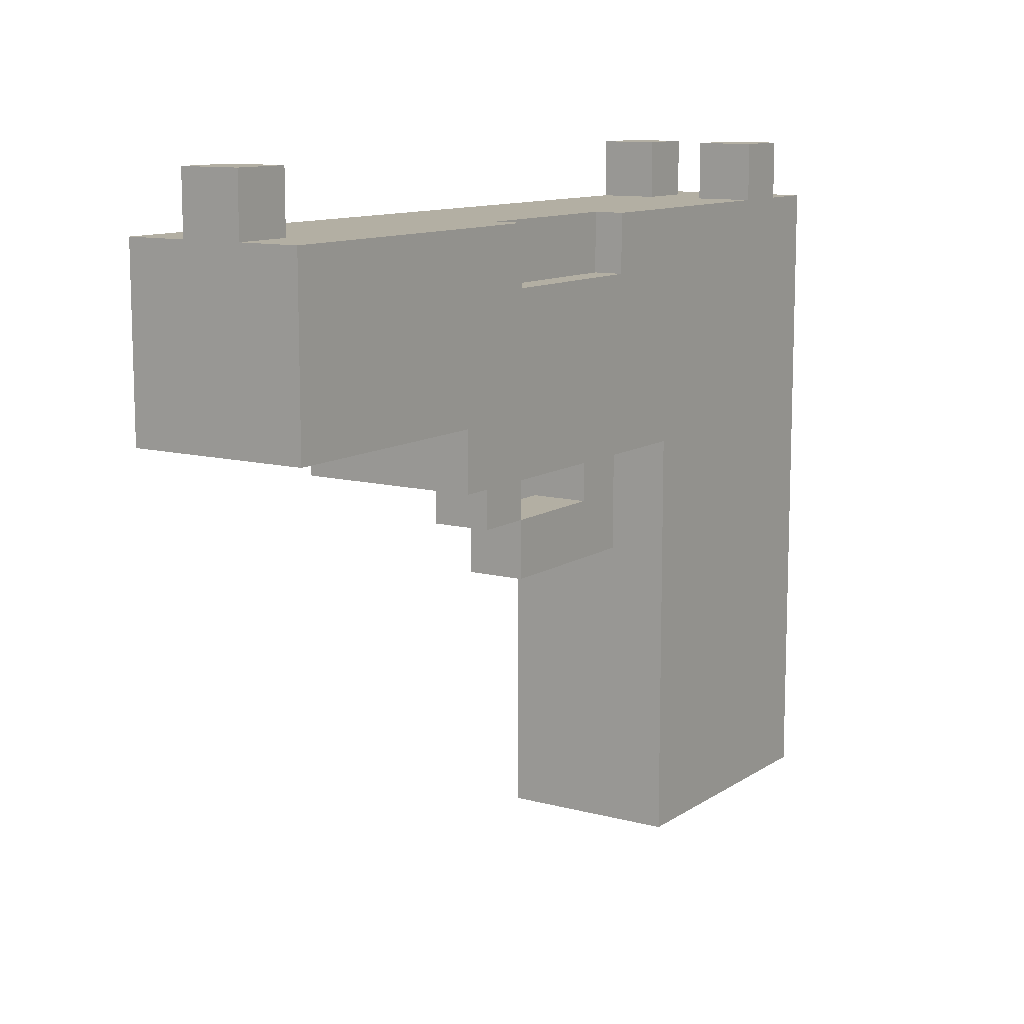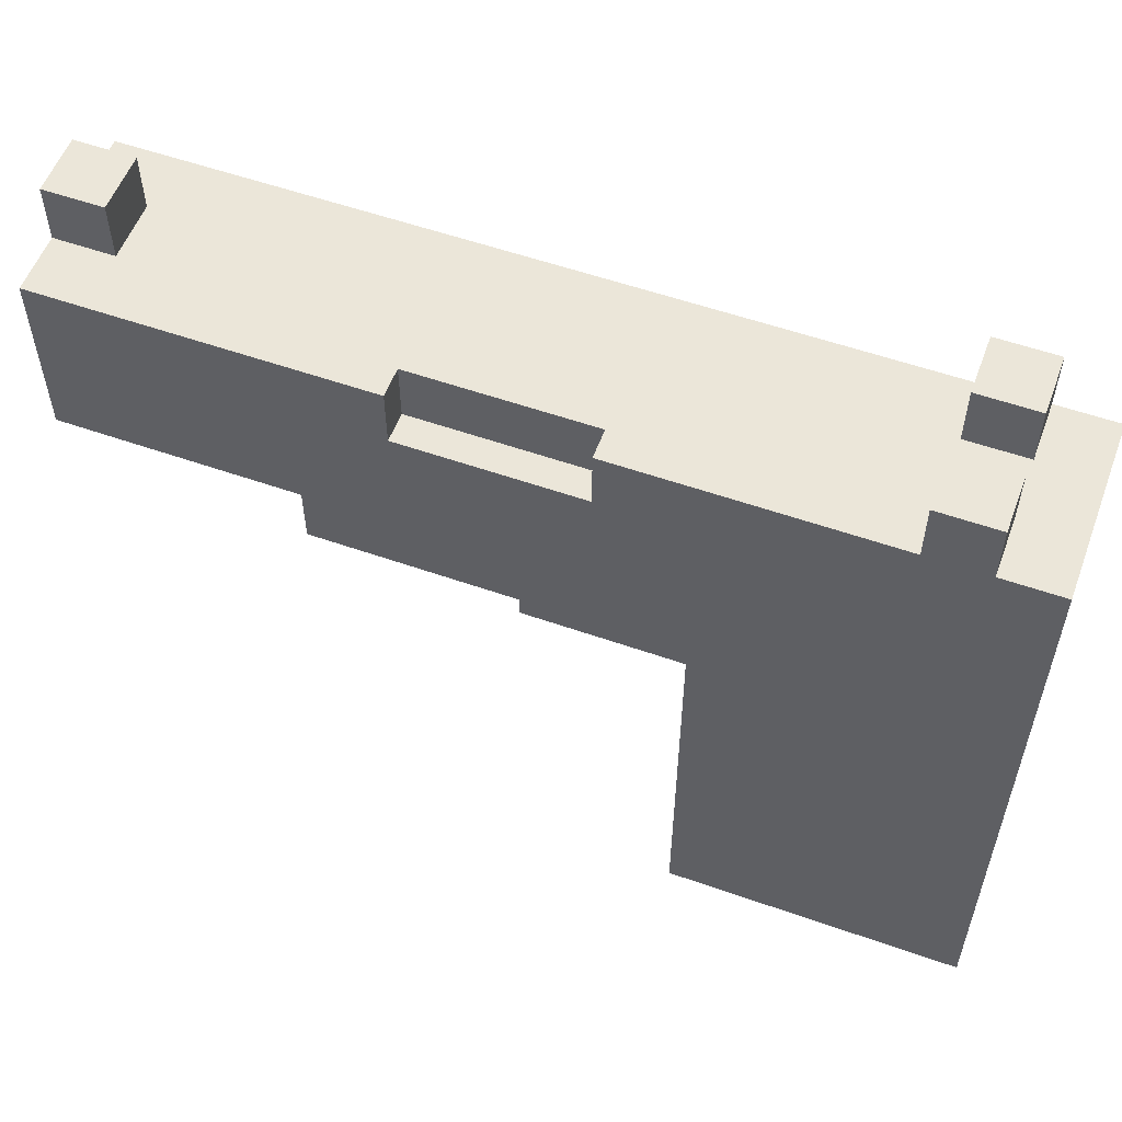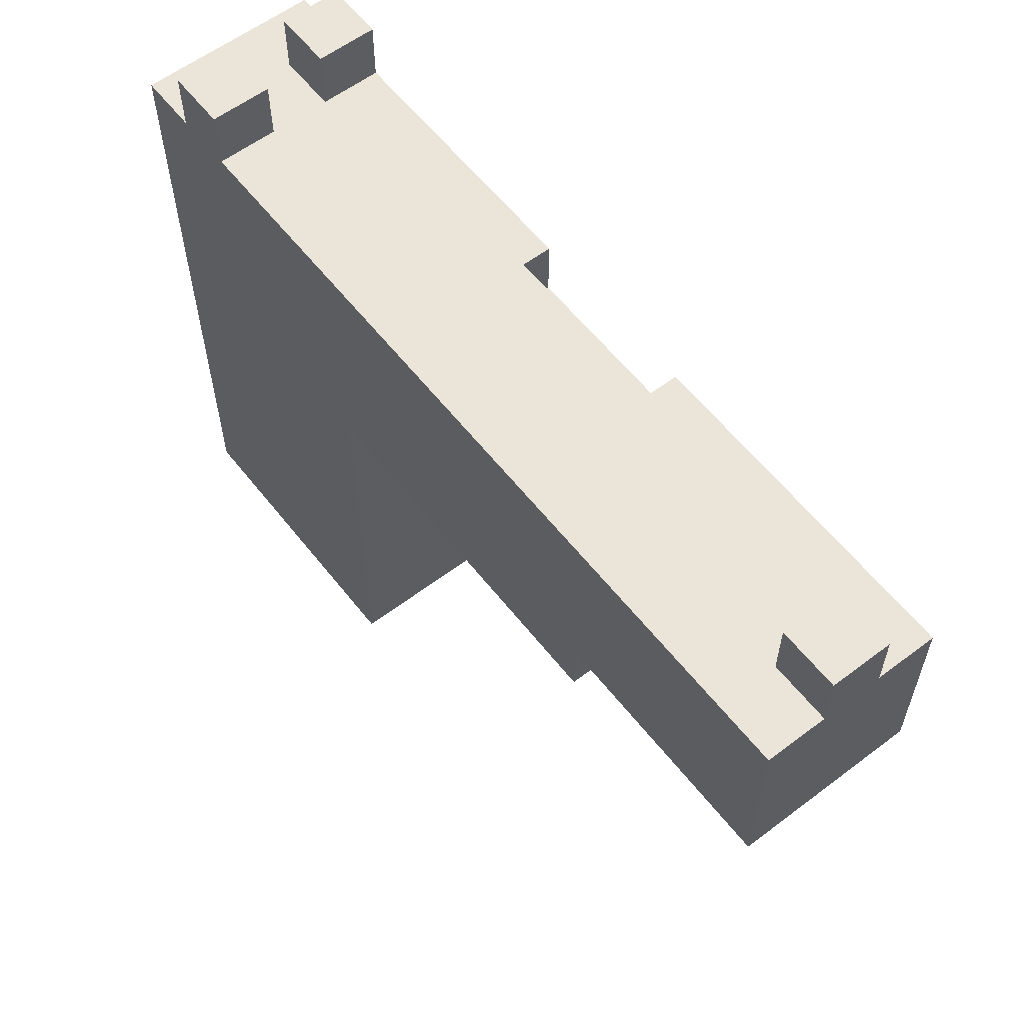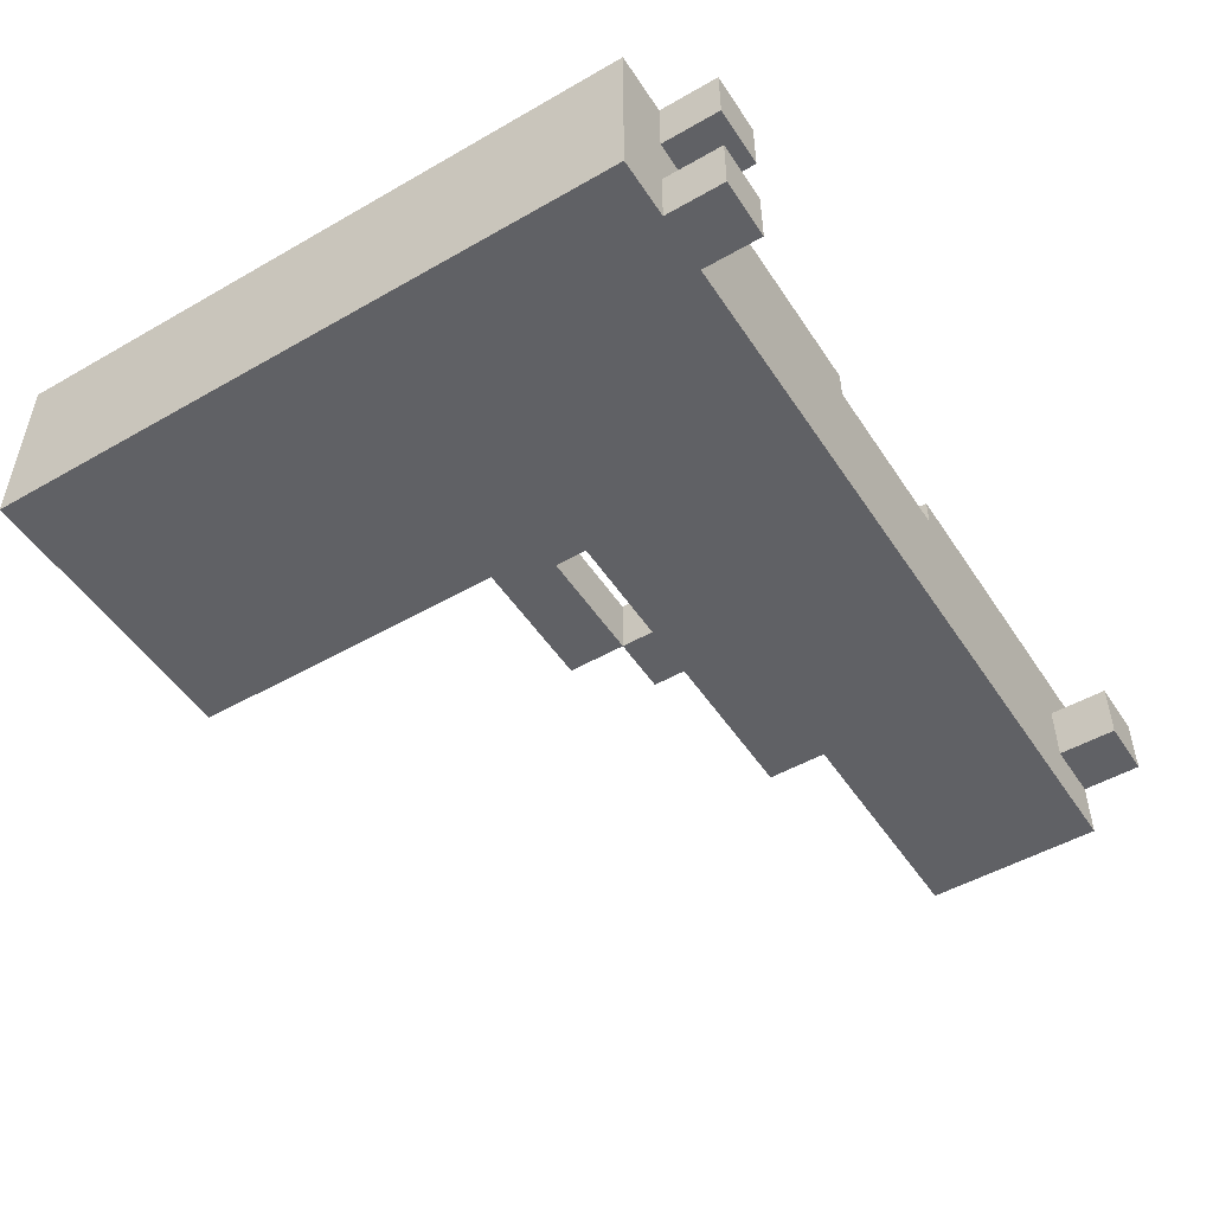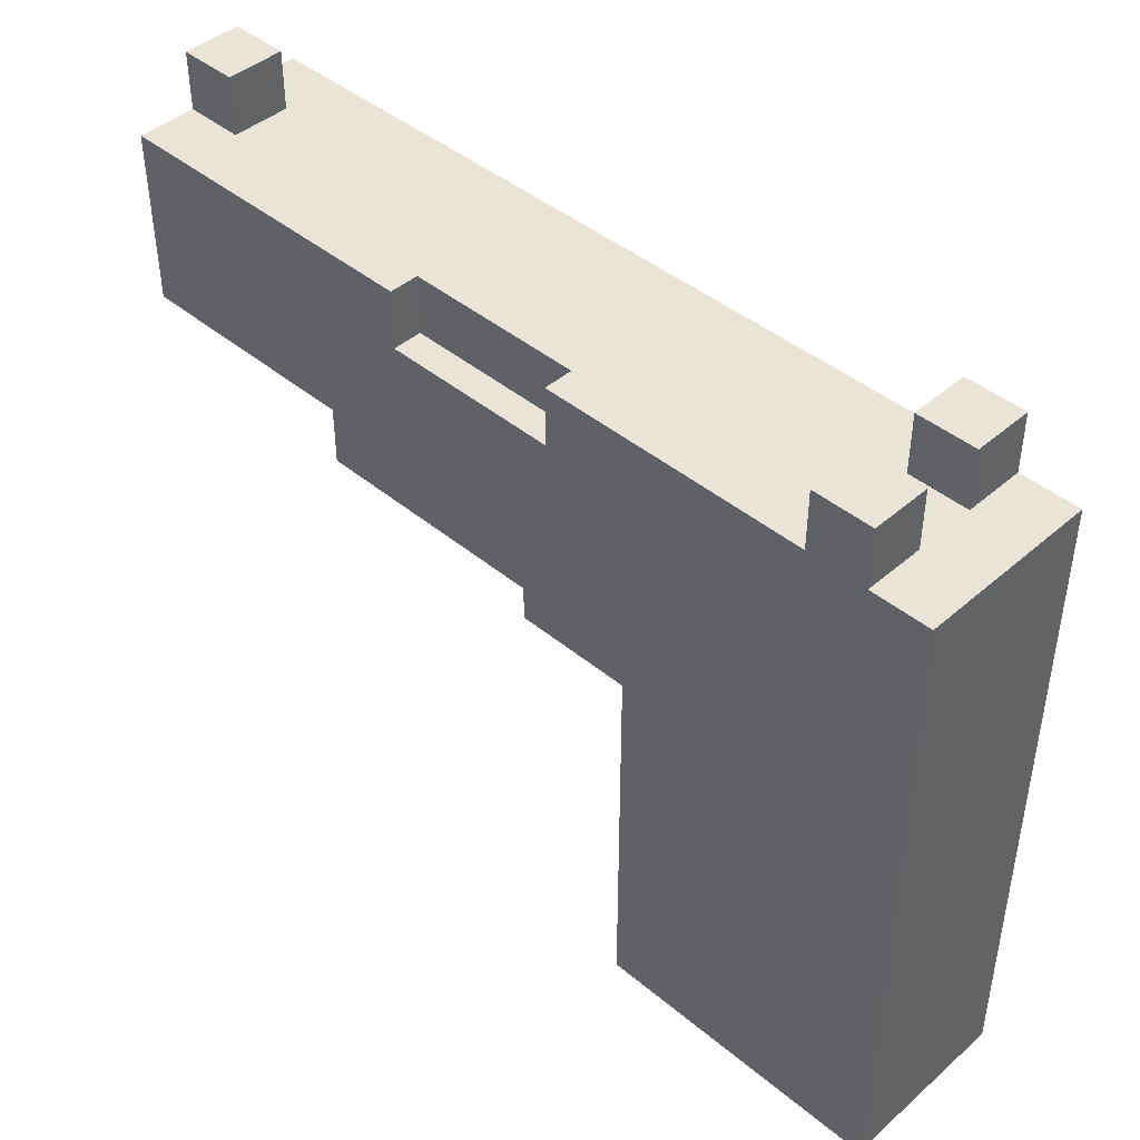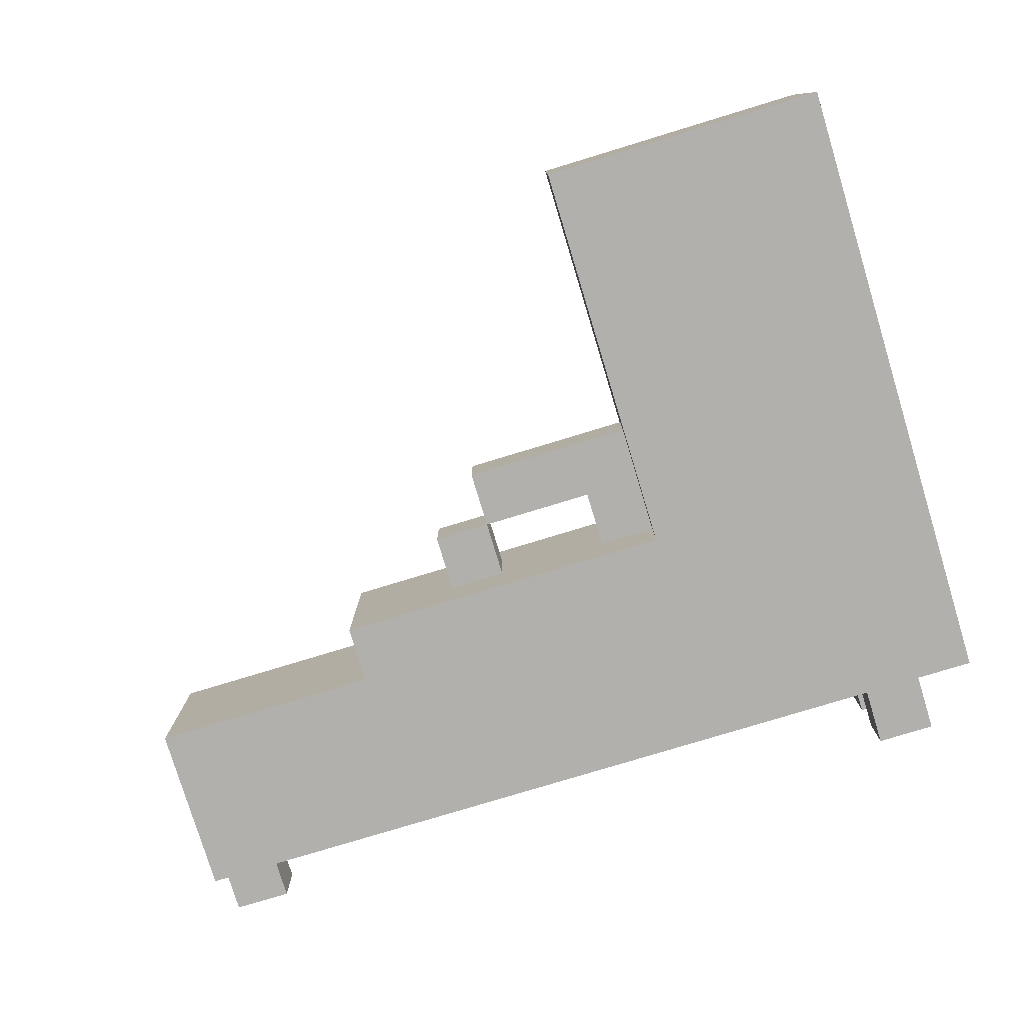
<metadata>
{"format":"obj","ext":"obj","renderer":"f3d","projection":"perspective","resolution":1024,"background":"white","views":[{"elev":11.1,"azim":-56.8,"up":"+Y"},{"elev":55.7,"azim":20.3,"up":"+Y"},{"elev":59.2,"azim":-127.9,"up":"+Y"},{"elev":-50.0,"azim":122.2,"up":"+Z"},{"elev":43.5,"azim":44.3,"up":"+Y"},{"elev":-78.8,"azim":16.9,"up":"+Z"}]}
</metadata>
<code>
o
v -2.5 1.6 0.3
v -2.5 1.6 -0.3
v -2.5 2.2 0.3
v -2.5 2.2 0.1
v -2.5 2.2 -0.1
v -2.5 2.2 -0.3
v -2.5 2.4 0.1
v -2.5 2.4 -0.1
v -1.7 1.4 0.3
v -1.7 1.4 -0.3
v -1.7 1.6 0.3
v -1.7 1.6 -0.3
v -1.3 1.2 0.1
v -1.3 1.2 -0.1
v -1.3 1.4 0.1
v -1.3 1.4 -0.1
v -1.1 1 0.1
v -1.1 1 -0.1
v -1.1 1.2 0.1
v -1.1 1.2 -0.1
v -0.8 2 0.3
v -0.8 2 0.2
v -0.8 2.2 0.3
v -0.8 2.2 0.2
v -0.7 1.2 0.1
v -0.7 1.2 -0.1
v -0.7 1.4 0.1
v -0.7 1.4 -0.1
v -0.5 0 0.3
v -0.5 0 -0.3
v -0.5 1 0.1
v -0.5 1 -0.1
v -0.5 1.4 0.3
v -0.5 1.4 0.1
v -0.5 1.4 -0.1
v -0.5 1.4 -0.3
v 0.1 2.2 0.3
v 0.1 2.2 0.1
v 0.1 2.2 -0.1
v 0.1 2.2 -0.3
v 0.1 2.4 0.3
v 0.1 2.4 0.1
v 0.1 2.4 -0.1
v 0.1 2.4 -0.3
v -2.3 2.2 0.1
v -2.3 2.2 -0.1
v -2.3 2.4 0.1
v -2.3 2.4 -0.1
v -1.4 2 0.3
v -1.4 2 0.2
v -1.4 2.2 0.3
v -1.4 2.2 0.2
v -1.1 1.2 0.1
v -1.1 1.2 -0.1
v -1.1 1.4 0.1
v -1.1 1.4 -0.1
v 0.3 2.2 0.3
v 0.3 2.2 0.1
v 0.3 2.2 -0.1
v 0.3 2.2 -0.3
v 0.3 2.4 0.3
v 0.3 2.4 0.1
v 0.3 2.4 -0.1
v 0.3 2.4 -0.3
v 0.5 0 0.3
v 0.5 0 -0.3
v 0.5 1.6 0.3
v 0.5 1.6 -0.3
v 0.5 2.2 0.3
v 0.5 2.2 -0.3
v -2.5 1.6 0.3
v -2.5 2.2 0.3
v -1.7 1.4 0.3
v -1.7 1.6 0.3
v -1.4 2 0.3
v -1.4 2.2 0.3
v -0.8 2 0.3
v -0.8 2.2 0.3
v -0.5 0 0.3
v -0.5 1.4 0.3
v -0.1 0.2 0.3
v -0.1 0.4 0.3
v -0.1 1 0.3
v -0.1 1.2 0.3
v -0.1 1.4 0.3
v -0.1 1.6 0.3
v 0.1 0.2 0.3
v 0.1 0.4 0.3
v 0.1 1 0.3
v 0.1 1.2 0.3
v 0.1 2.2 0.3
v 0.1 2.4 0.3
v 0.3 2.2 0.3
v 0.3 2.4 0.3
v 0.5 0 0.3
v 0.5 1.6 0.3
v 0.5 2.2 0.3
v -1.4 2 0.2
v -1.4 2.2 0.2
v -0.8 2 0.2
v -0.8 2.2 0.2
v -2.5 2.2 0.1
v -2.5 2.4 0.1
v -2.3 2.2 0.1
v -2.3 2.4 0.1
v -1.3 1.2 0.1
v -1.3 1.4 0.1
v -1.1 1 0.1
v -1.1 1.2 0.1
v -1.1 1.4 0.1
v -0.7 1.2 0.1
v -0.7 1.4 0.1
v -0.5 1 0.1
v -0.5 1.4 0.1
v 0.1 2.2 -0.1
v 0.1 2.4 -0.1
v 0.3 2.2 -0.1
v 0.3 2.4 -0.1
v 0.1 2.2 0.1
v 0.1 2.4 0.1
v 0.3 2.2 0.1
v 0.3 2.4 0.1
v -2.5 2.2 -0.1
v -2.5 2.4 -0.1
v -2.3 2.2 -0.1
v -2.3 2.4 -0.1
v -1.3 1.2 -0.1
v -1.3 1.4 -0.1
v -1.1 1 -0.1
v -1.1 1.2 -0.1
v -1.1 1.4 -0.1
v -0.7 1.2 -0.1
v -0.7 1.4 -0.1
v -0.5 1 -0.1
v -0.5 1.4 -0.1
v -2.5 1.6 -0.3
v -2.5 2.2 -0.3
v -1.7 1.4 -0.3
v -1.7 1.6 -0.3
v -0.5 0 -0.3
v -0.5 1.4 -0.3
v -0.1 0.2 -0.3
v -0.1 0.4 -0.3
v -0.1 1 -0.3
v -0.1 1.2 -0.3
v -0.1 1.4 -0.3
v -0.1 1.6 -0.3
v 0.1 0.2 -0.3
v 0.1 0.4 -0.3
v 0.1 1 -0.3
v 0.1 1.2 -0.3
v 0.1 2.2 -0.3
v 0.1 2.4 -0.3
v 0.3 2.2 -0.3
v 0.3 2.4 -0.3
v 0.5 0 -0.3
v 0.5 1.6 -0.3
v 0.5 2.2 -0.3
v -0.5 0 0.3
v 0.5 0 0.3
v -0.3 0 0.1
v 0.3 0 0.1
v -0.3 0 -0.1
v 0.3 0 -0.1
v -0.5 0 -0.3
v 0.5 0 -0.3
v -1.1 1 0.1
v -0.5 1 0.1
v -1.1 1 -0.1
v -0.5 1 -0.1
v -1.3 1.2 0.1
v -1.1 1.2 0.1
v -1.3 1.2 -0.1
v -1.1 1.2 -0.1
v -1.7 1.4 0.3
v -0.5 1.4 0.3
v -1.3 1.4 0.1
v -1.1 1.4 0.1
v -0.7 1.4 0.1
v -0.5 1.4 0.1
v -1.3 1.4 -0.1
v -1.1 1.4 -0.1
v -0.7 1.4 -0.1
v -0.5 1.4 -0.1
v -1.7 1.4 -0.3
v -0.5 1.4 -0.3
v -2.5 1.6 0.3
v -1.7 1.6 0.3
v -2.5 1.6 -0.3
v -1.7 1.6 -0.3
v -1.1 1.2 0.1
v -0.7 1.2 0.1
v -1.1 1.2 -0.1
v -0.7 1.2 -0.1
v -1.4 2 0.3
v -0.8 2 0.3
v -1.4 2 0.2
v -0.8 2 0.2
v -2.5 2.2 0.3
v -1.4 2.2 0.3
v -0.8 2.2 0.3
v 0.1 2.2 0.3
v 0.3 2.2 0.3
v 0.5 2.2 0.3
v -1.4 2.2 0.2
v -0.8 2.2 0.2
v -2.5 2.2 0.1
v -2.3 2.2 0.1
v 0.1 2.2 0.1
v 0.3 2.2 0.1
v -2.5 2.2 -0.1
v -2.3 2.2 -0.1
v 0.1 2.2 -0.1
v 0.3 2.2 -0.1
v -2.5 2.2 -0.3
v 0.1 2.2 -0.3
v 0.3 2.2 -0.3
v 0.5 2.2 -0.3
v 0.1 2.4 0.3
v 0.3 2.4 0.3
v -2.5 2.4 0.1
v -2.3 2.4 0.1
v 0.1 2.4 0.1
v 0.3 2.4 0.1
v -2.5 2.4 -0.1
v -2.3 2.4 -0.1
v 0.1 2.4 -0.1
v 0.3 2.4 -0.1
v 0.1 2.4 -0.3
v 0.3 2.4 -0.3
f 3 2 1
f 4 2 3
f 5 2 4
f 6 2 5
f 7 5 4
f 8 5 7
f 11 10 9
f 12 10 11
f 15 14 13
f 16 14 15
f 19 18 17
f 20 18 19
f 23 22 21
f 24 22 23
f 27 26 25
f 28 26 27
f 31 30 29
f 32 30 31
f 33 31 29
f 34 31 33
f 35 30 32
f 36 30 35
f 41 38 37
f 42 38 41
f 43 40 39
f 44 40 43
f 45 46 47
f 47 46 48
f 49 50 51
f 51 50 52
f 53 54 55
f 55 54 56
f 57 58 61
f 61 58 62
f 59 60 63
f 63 60 64
f 65 66 67
f 67 66 68
f 67 68 69
f 69 68 70
f 74 72 71
f 75 72 74
f 75 74 73
f 76 72 75
f 77 75 73
f 80 77 73
f 80 78 77
f 81 80 79
f 82 80 81
f 83 80 82
f 84 80 83
f 85 78 80
f 85 80 84
f 86 78 85
f 87 81 79
f 87 82 81
f 88 83 82
f 88 82 87
f 89 84 83
f 89 83 88
f 90 86 85
f 90 84 89
f 90 85 84
f 91 78 86
f 93 91 86
f 93 92 91
f 94 92 93
f 95 90 89
f 95 88 87
f 95 89 88
f 95 87 79
f 96 93 86
f 96 90 95
f 96 86 90
f 97 93 96
f 100 99 98
f 101 99 100
f 104 103 102
f 105 103 104
f 109 107 106
f 110 107 109
f 111 109 108
f 113 111 108
f 113 112 111
f 114 112 113
f 117 116 115
f 118 116 117
f 119 120 121
f 121 120 122
f 123 124 125
f 125 124 126
f 127 128 130
f 130 128 131
f 129 130 132
f 129 132 134
f 132 133 134
f 134 133 135
f 136 137 139
f 138 139 141
f 140 141 142
f 142 141 143
f 143 141 144
f 144 141 145
f 141 139 146
f 145 141 146
f 139 137 147
f 146 139 147
f 140 142 148
f 142 143 148
f 143 144 149
f 148 143 149
f 144 145 150
f 149 144 150
f 145 146 151
f 150 145 151
f 146 147 151
f 147 137 152
f 147 152 154
f 152 153 154
f 154 153 155
f 149 150 156
f 148 149 156
f 140 148 156
f 150 151 156
f 147 154 157
f 156 151 157
f 151 147 157
f 157 154 158
f 161 160 159
f 162 160 161
f 163 161 159
f 163 162 161
f 164 160 162
f 164 162 163
f 165 163 159
f 165 164 163
f 166 160 164
f 166 164 165
f 169 168 167
f 170 168 169
f 173 172 171
f 174 172 173
f 177 176 175
f 178 176 177
f 179 176 178
f 180 176 179
f 181 177 175
f 182 179 178
f 183 179 182
f 185 181 175
f 185 184 183
f 185 183 182
f 185 182 181
f 186 184 185
f 189 188 187
f 190 188 189
f 191 192 193
f 193 192 194
f 195 196 197
f 197 196 198
f 199 200 205
f 201 202 206
f 199 205 207
f 205 206 207
f 207 206 208
f 206 202 209
f 208 206 209
f 203 204 210
f 208 209 212
f 209 210 212
f 212 210 213
f 210 204 214
f 213 210 214
f 212 213 215
f 211 212 215
f 215 213 216
f 214 204 217
f 217 204 218
f 219 220 223
f 223 220 224
f 221 222 225
f 225 222 226
f 227 228 229
f 229 228 230

</code>
